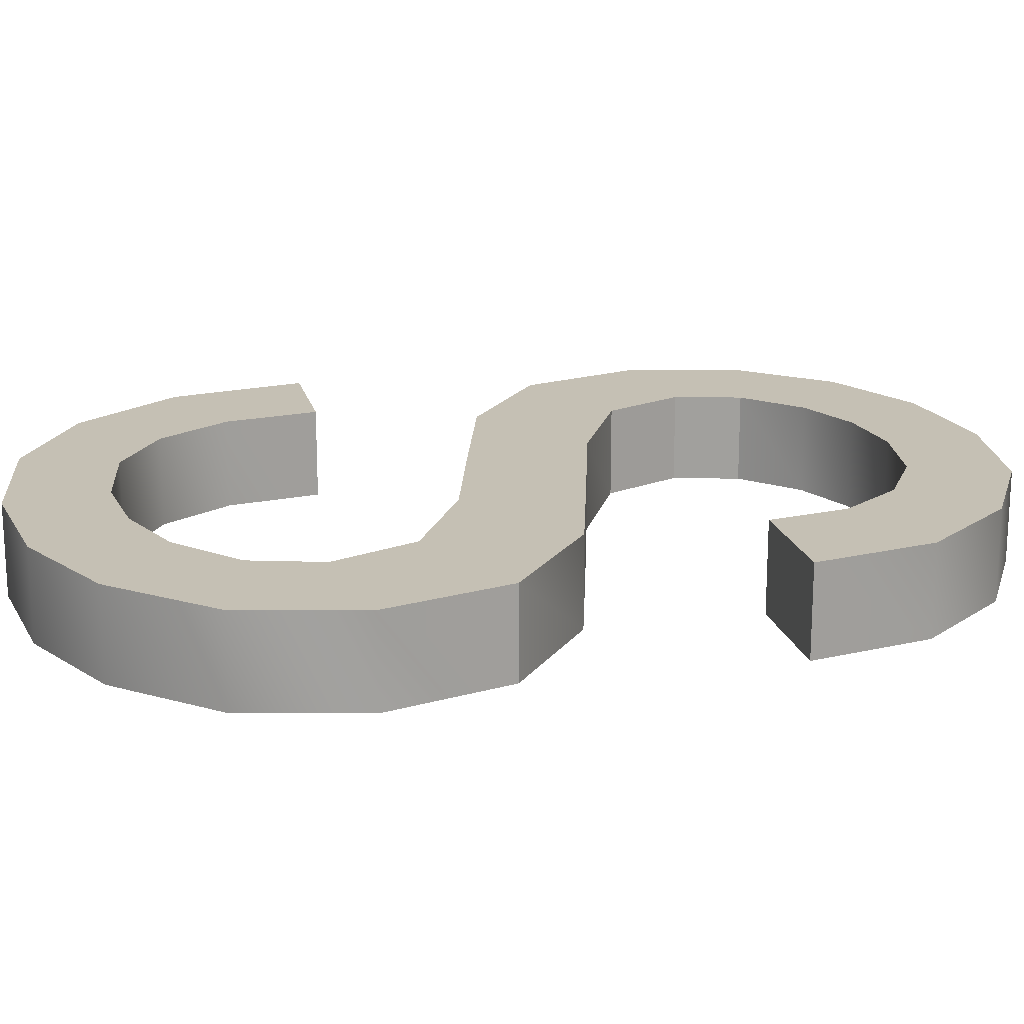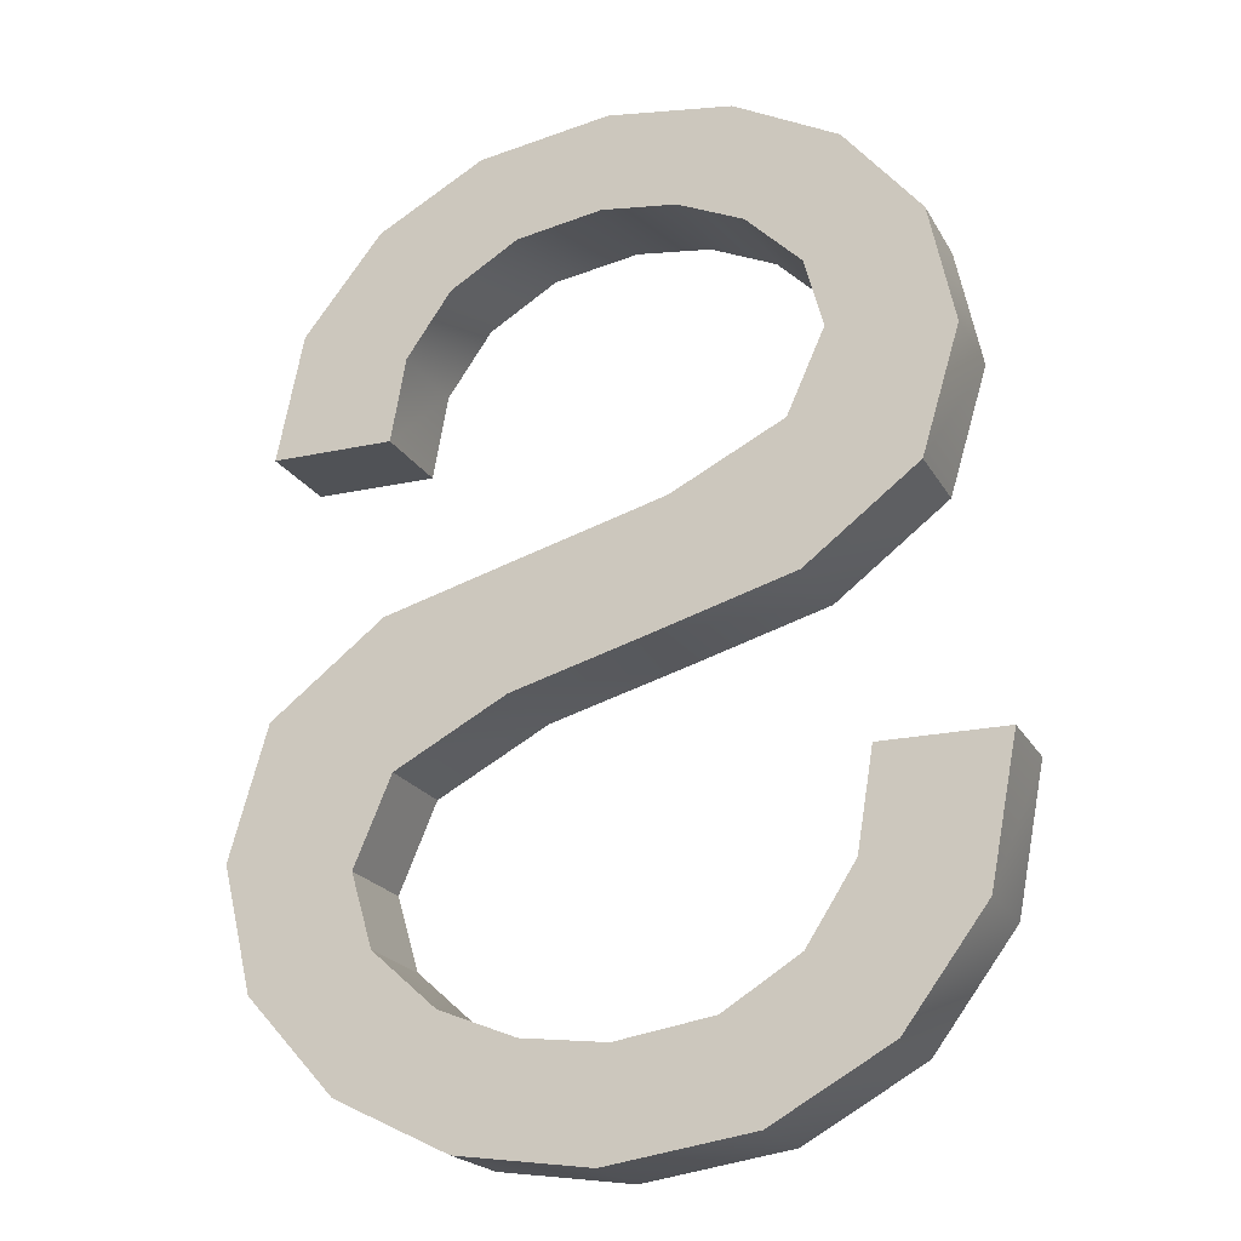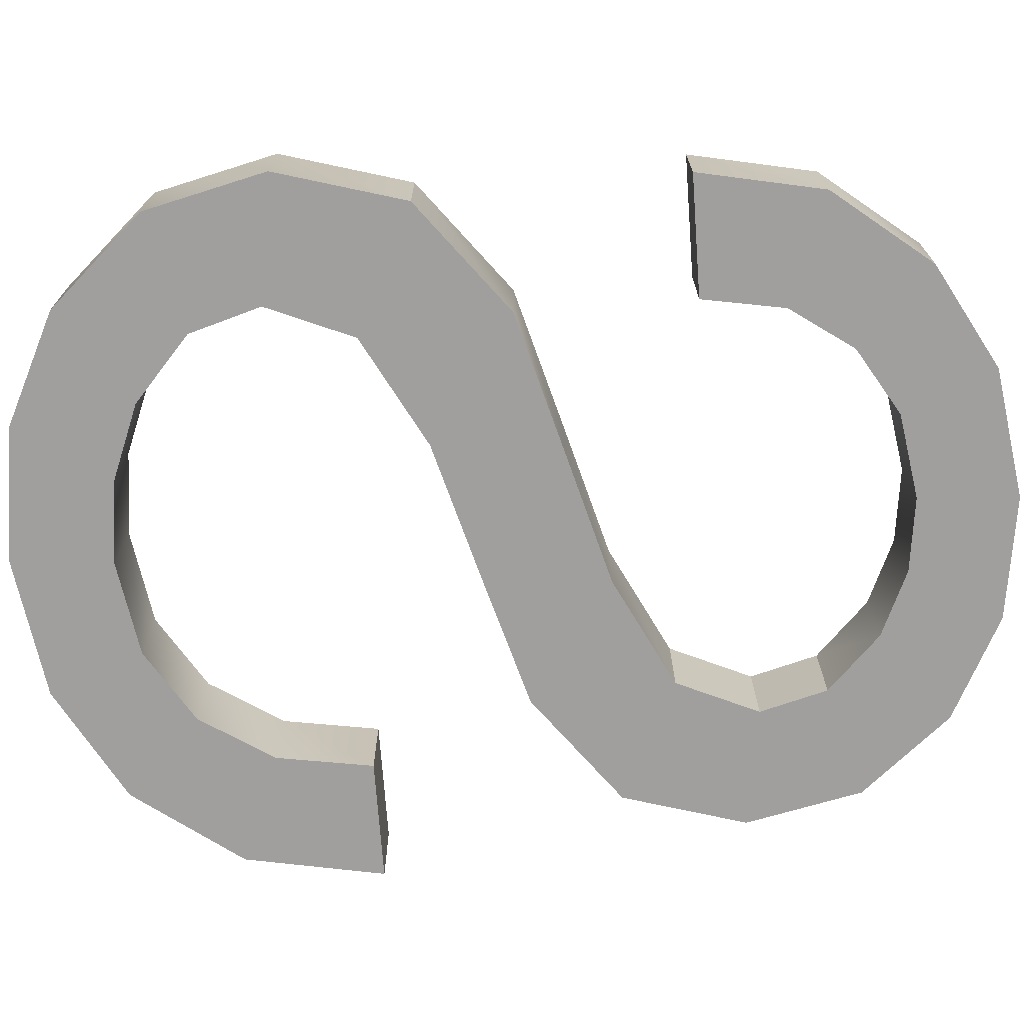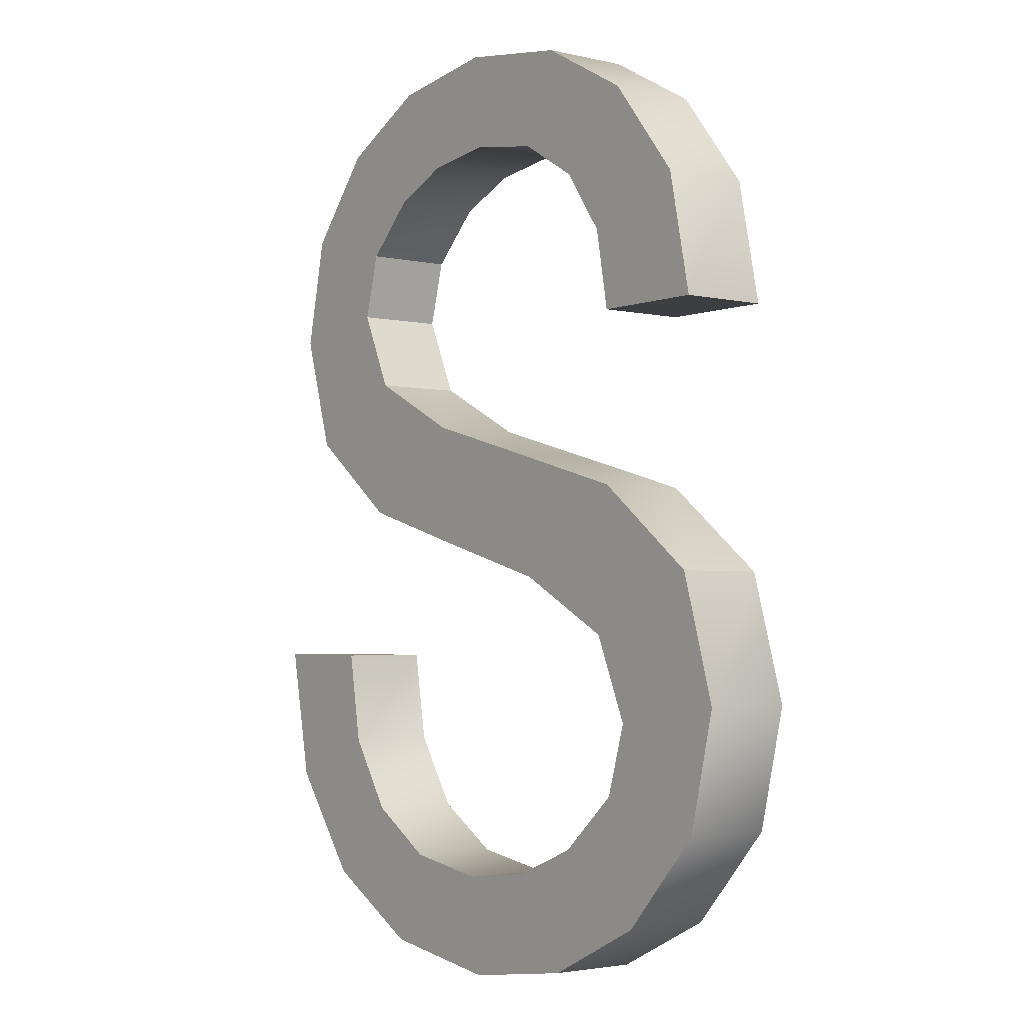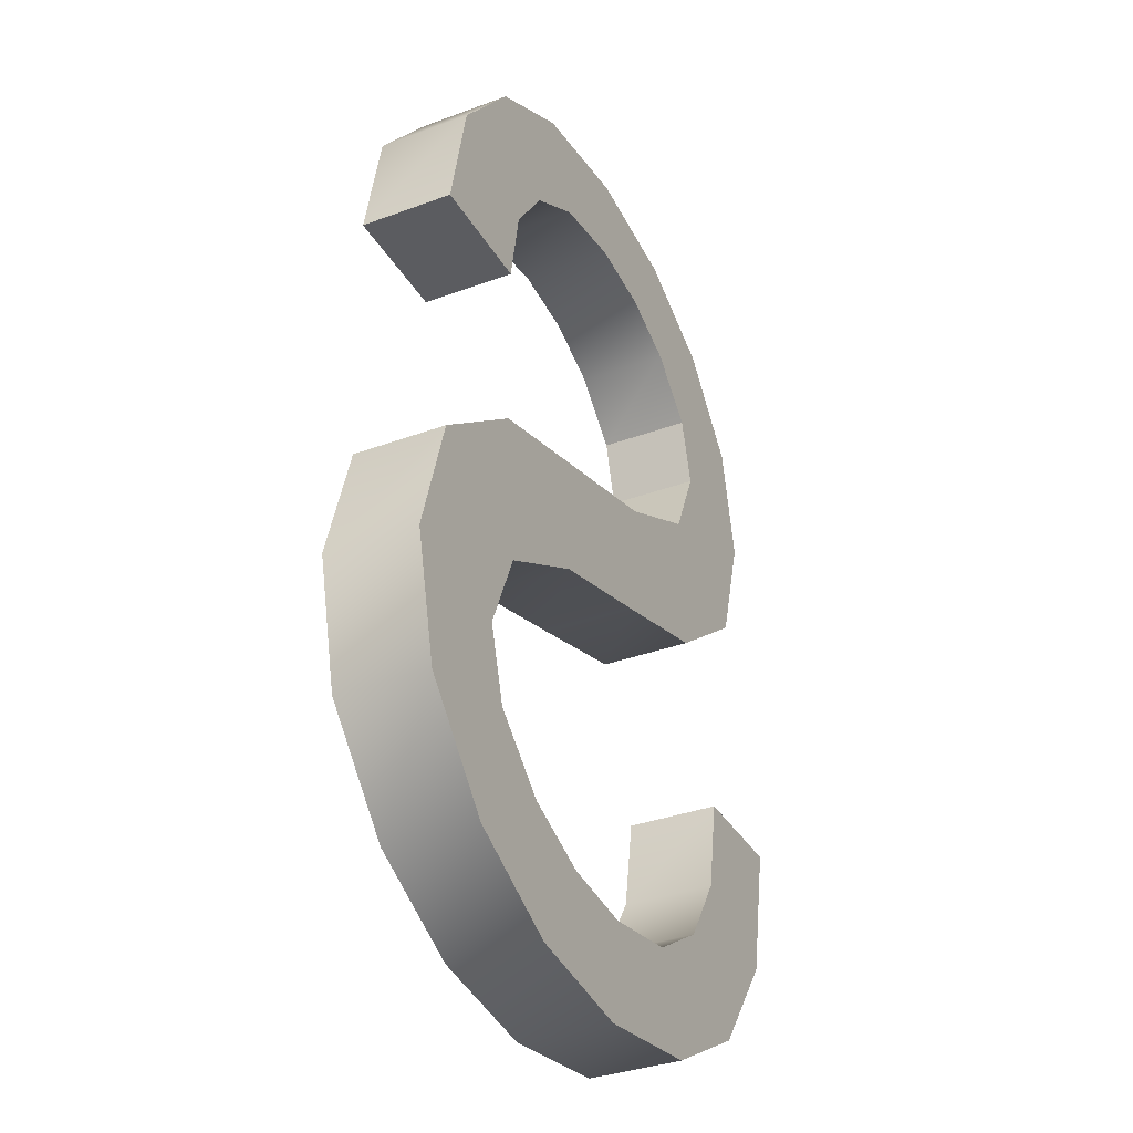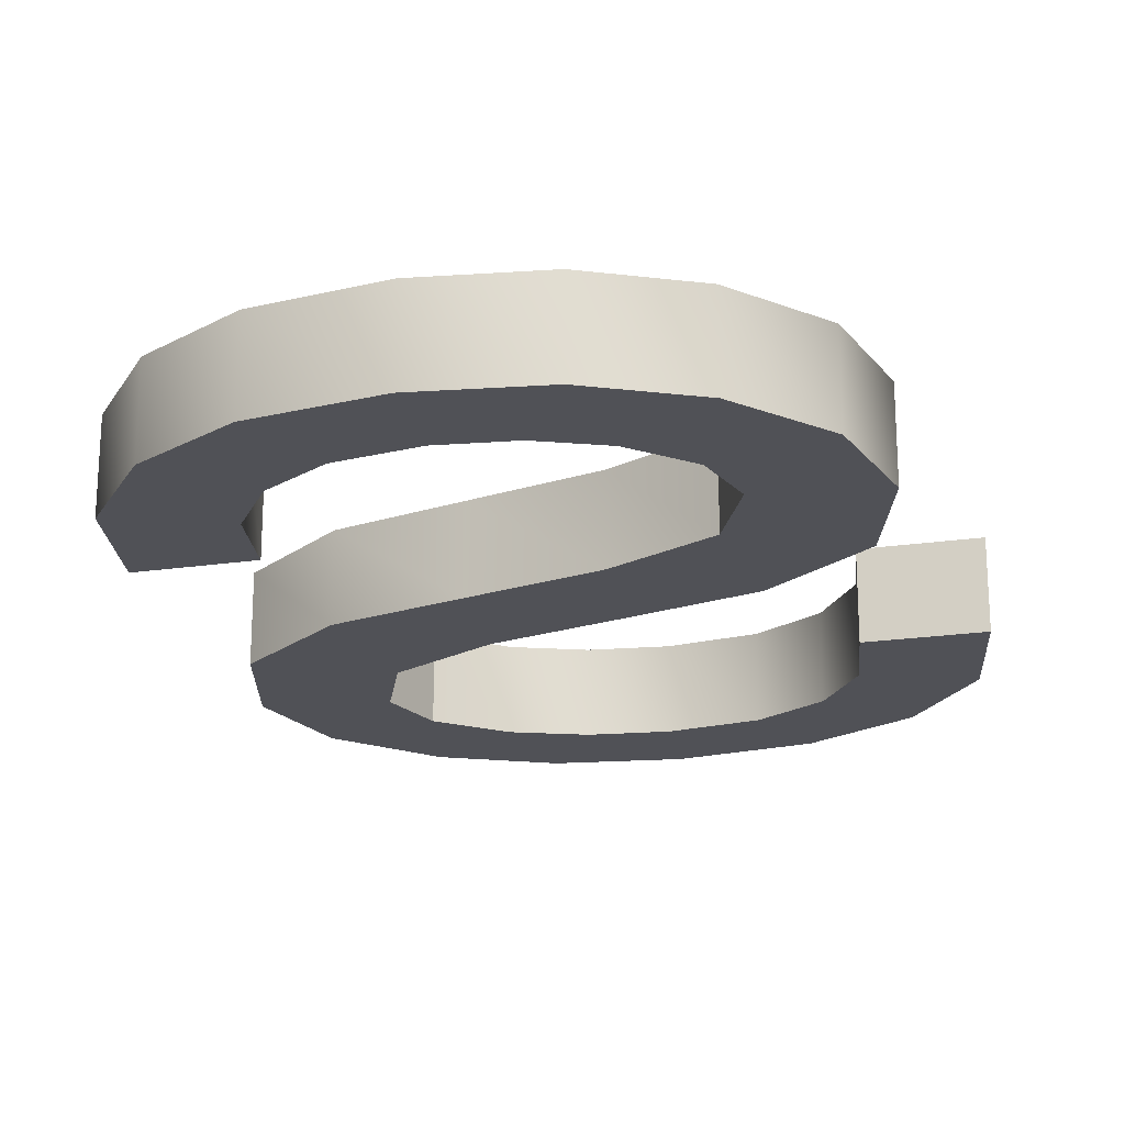
<metadata>
{"format":"obj","ext":"obj","renderer":"f3d","projection":"perspective","resolution":1024,"background":"white","views":[{"elev":18.2,"azim":76.8,"up":"+Z"},{"elev":-20.7,"azim":-158.2,"up":"+Y"},{"elev":-71.5,"azim":94.2,"up":"+Z"},{"elev":-3.0,"azim":52.1,"up":"+Y"},{"elev":-34.9,"azim":116.3,"up":"+Y"},{"elev":-20.4,"azim":-164.9,"up":"+Z"}]}
</metadata>
<code>
o S
v 0.3173 0.291 0
v 0.2858 0.1583 0
v 0.1913 0.054 0
v 0.06905 -0.006 0
v -0.0737 -0.026 0
v -0.2294 -0.0025 0
v -0.3547 0.068 0
v -0.4417 0.1852 0
v -0.4707 0.337 0
v -0.3397 0.337 0
v -0.3225 0.2323 0
v -0.2707 0.152 0
v -0.1902 0.1017 0
v -0.0867 0.085 0
v 0.00405 0.096 0
v 0.0863 0.129 0
v 0.156 0.1913 0
v 0.1793 0.27 0
v 0.1393 0.3643 0
v 0.0193 0.429 0
v -0.1292 0.4705 0
v -0.2767 0.513 0
v -0.3975 0.605 0
v -0.4377 0.739 0
v -0.4104 0.8662 0
v -0.3287 0.964 0
v -0.2172 1.022 0
v -0.0827 1.041 0
v 0.0588 1.02 0
v 0.1733 0.957 0
v 0.2573 0.8518 0
v 0.2853 0.716 0
v 0.1543 0.716 0
v 0.1383 0.8055 0
v 0.0903 0.874 0
v 0.0168 0.9183 0
v -0.0757 0.933 0
v -0.1567 0.9225 0
v -0.2277 0.891 0
v -0.2869 0.833 0
v -0.3067 0.759 0
v -0.2665 0.67 0
v -0.1457 0.609 0
v 0.0043 0.5677 0
v 0.1543 0.526 0
v 0.2766 0.4313 0
v 0.3173 0.291 0.1
v 0.2858 0.1583 0.1
v 0.1913 0.054 0.1
v 0.06905 -0.006 0.1
v -0.0737 -0.026 0.1
v -0.2294 -0.0025 0.1
v -0.3547 0.068 0.1
v -0.4417 0.1852 0.1
v -0.4707 0.337 0.1
v -0.3397 0.337 0.1
v -0.3225 0.2323 0.1
v -0.2707 0.152 0.1
v -0.1902 0.1017 0.1
v -0.0867 0.085 0.1
v 0.00405 0.096 0.1
v 0.0863 0.129 0.1
v 0.156 0.1913 0.1
v 0.1793 0.27 0.1
v 0.1393 0.3643 0.1
v 0.0193 0.429 0.1
v -0.1292 0.4705 0.1
v -0.2767 0.513 0.1
v -0.3975 0.605 0.1
v -0.4377 0.739 0.1
v -0.4104 0.8662 0.1
v -0.3287 0.964 0.1
v -0.2172 1.022 0.1
v -0.0827 1.041 0.1
v 0.0588 1.02 0.1
v 0.1733 0.957 0.1
v 0.2573 0.8518 0.1
v 0.2853 0.716 0.1
v 0.1543 0.716 0.1
v 0.1383 0.8055 0.1
v 0.0903 0.874 0.1
v 0.0168 0.9183 0.1
v -0.0757 0.933 0.1
v -0.1567 0.9225 0.1
v -0.2277 0.891 0.1
v -0.2869 0.833 0.1
v -0.3067 0.759 0.1
v -0.2665 0.67 0.1
v -0.1457 0.609 0.1
v 0.0043 0.5677 0.1
v 0.1543 0.526 0.1
v 0.2766 0.4313 0.1
f 45 46 1
f 43 44 45
f 32 33 34
f 30 31 32
f 28 29 30
f 26 27 28
f 24 25 26
f 22 23 24
f 20 21 22
f 9 10 11
f 7 8 9
f 5 6 7
f 3 4 5
f 1 2 3
f 43 45 1
f 32 34 35
f 28 30 32
f 24 26 28
f 20 22 24
f 9 11 12
f 3 5 7
f 42 43 1
f 28 32 35
f 19 20 24
f 7 9 12
f 28 35 36
f 7 12 13
f 28 36 37
f 7 13 14
f 28 37 38
f 3 7 14
f 28 38 39
f 3 14 15
f 28 39 40
f 3 15 16
f 24 28 40
f 3 16 17
f 24 40 41
f 3 17 18
f 24 41 42
f 1 3 18
f 24 42 1
f 1 18 19
f 19 24 1
f 47 92 91
f 91 90 89
f 80 79 78
f 78 77 76
f 76 75 74
f 74 73 72
f 72 71 70
f 70 69 68
f 68 67 66
f 57 56 55
f 55 54 53
f 53 52 51
f 51 50 49
f 49 48 47
f 47 91 89
f 81 80 78
f 78 76 74
f 74 72 70
f 70 68 66
f 58 57 55
f 53 51 49
f 47 89 88
f 81 78 74
f 70 66 65
f 58 55 53
f 82 81 74
f 59 58 53
f 83 82 74
f 60 59 53
f 84 83 74
f 60 53 49
f 85 84 74
f 61 60 49
f 86 85 74
f 62 61 49
f 86 74 70
f 63 62 49
f 87 86 70
f 64 63 49
f 88 87 70
f 64 49 47
f 47 88 70
f 65 64 47
f 47 70 65
f 46 45 92
f 45 91 92
f 45 44 91
f 44 90 91
f 44 43 90
f 43 89 90
f 43 42 89
f 42 88 89
f 42 41 88
f 41 87 88
f 41 40 87
f 40 86 87
f 40 39 86
f 39 85 86
f 39 38 85
f 38 84 85
f 38 37 84
f 37 83 84
f 37 36 83
f 36 82 83
f 36 35 82
f 35 81 82
f 35 34 81
f 34 80 81
f 34 33 80
f 33 79 80
f 33 32 79
f 32 78 79
f 32 31 78
f 31 77 78
f 31 30 77
f 30 76 77
f 30 29 76
f 29 75 76
f 29 28 75
f 28 74 75
f 28 27 74
f 27 73 74
f 27 26 73
f 26 72 73
f 26 25 72
f 25 71 72
f 25 24 71
f 24 70 71
f 24 23 70
f 23 69 70
f 23 22 69
f 22 68 69
f 22 21 68
f 21 67 68
f 21 20 67
f 20 66 67
f 20 19 66
f 19 65 66
f 19 18 65
f 18 64 65
f 18 17 64
f 17 63 64
f 17 16 63
f 16 62 63
f 16 15 62
f 15 61 62
f 15 14 61
f 14 60 61
f 14 13 60
f 13 59 60
f 13 12 59
f 12 58 59
f 12 11 58
f 11 57 58
f 11 10 57
f 10 56 57
f 10 9 56
f 9 55 56
f 9 8 55
f 8 54 55
f 8 7 54
f 7 53 54
f 7 6 53
f 6 52 53
f 6 5 52
f 5 51 52
f 5 4 51
f 4 50 51
f 4 3 50
f 3 49 50
f 3 2 49
f 2 48 49
f 2 1 48
f 1 47 48
f 1 46 47
f 46 92 47

</code>
